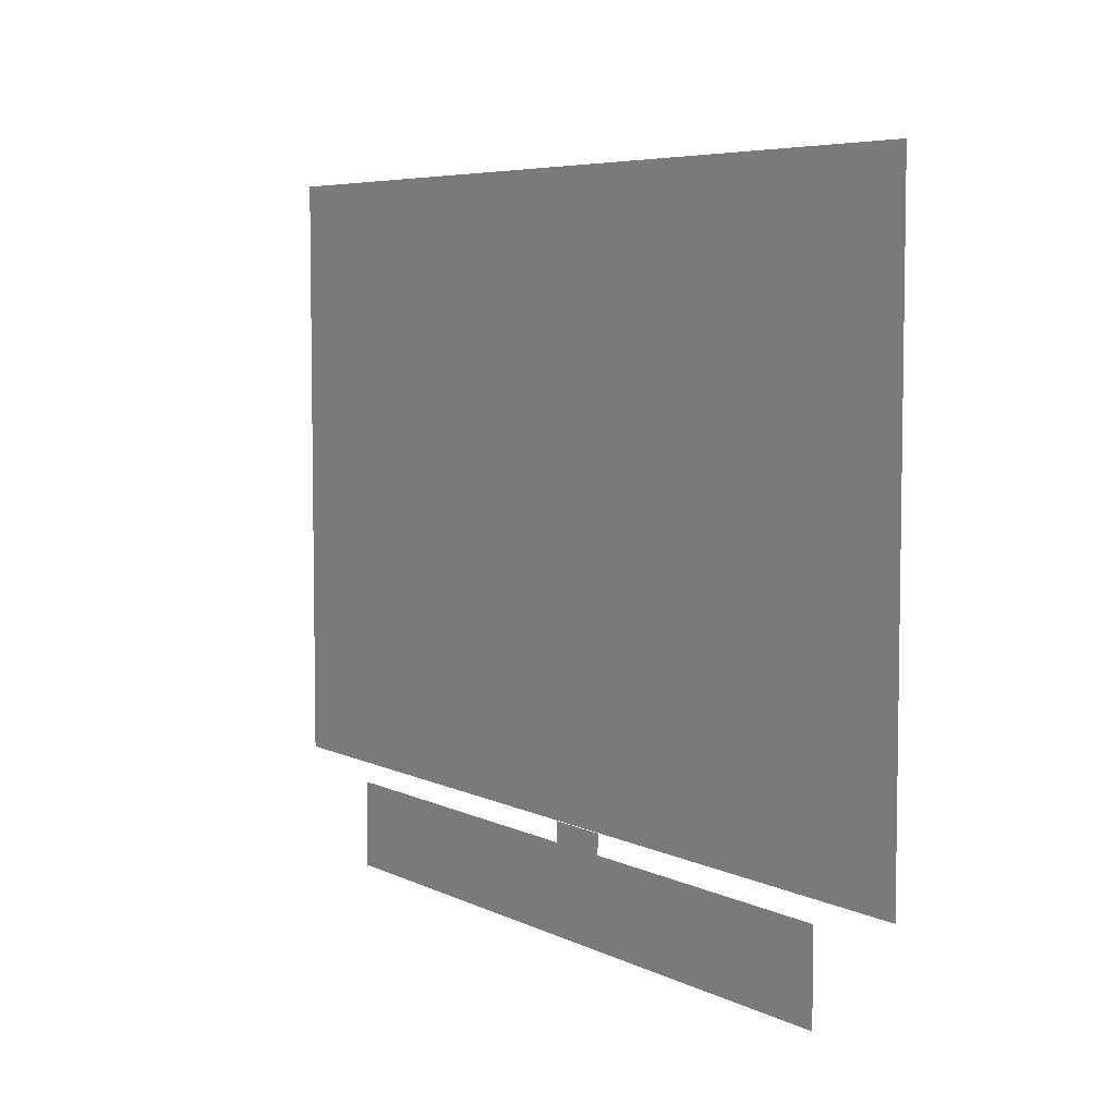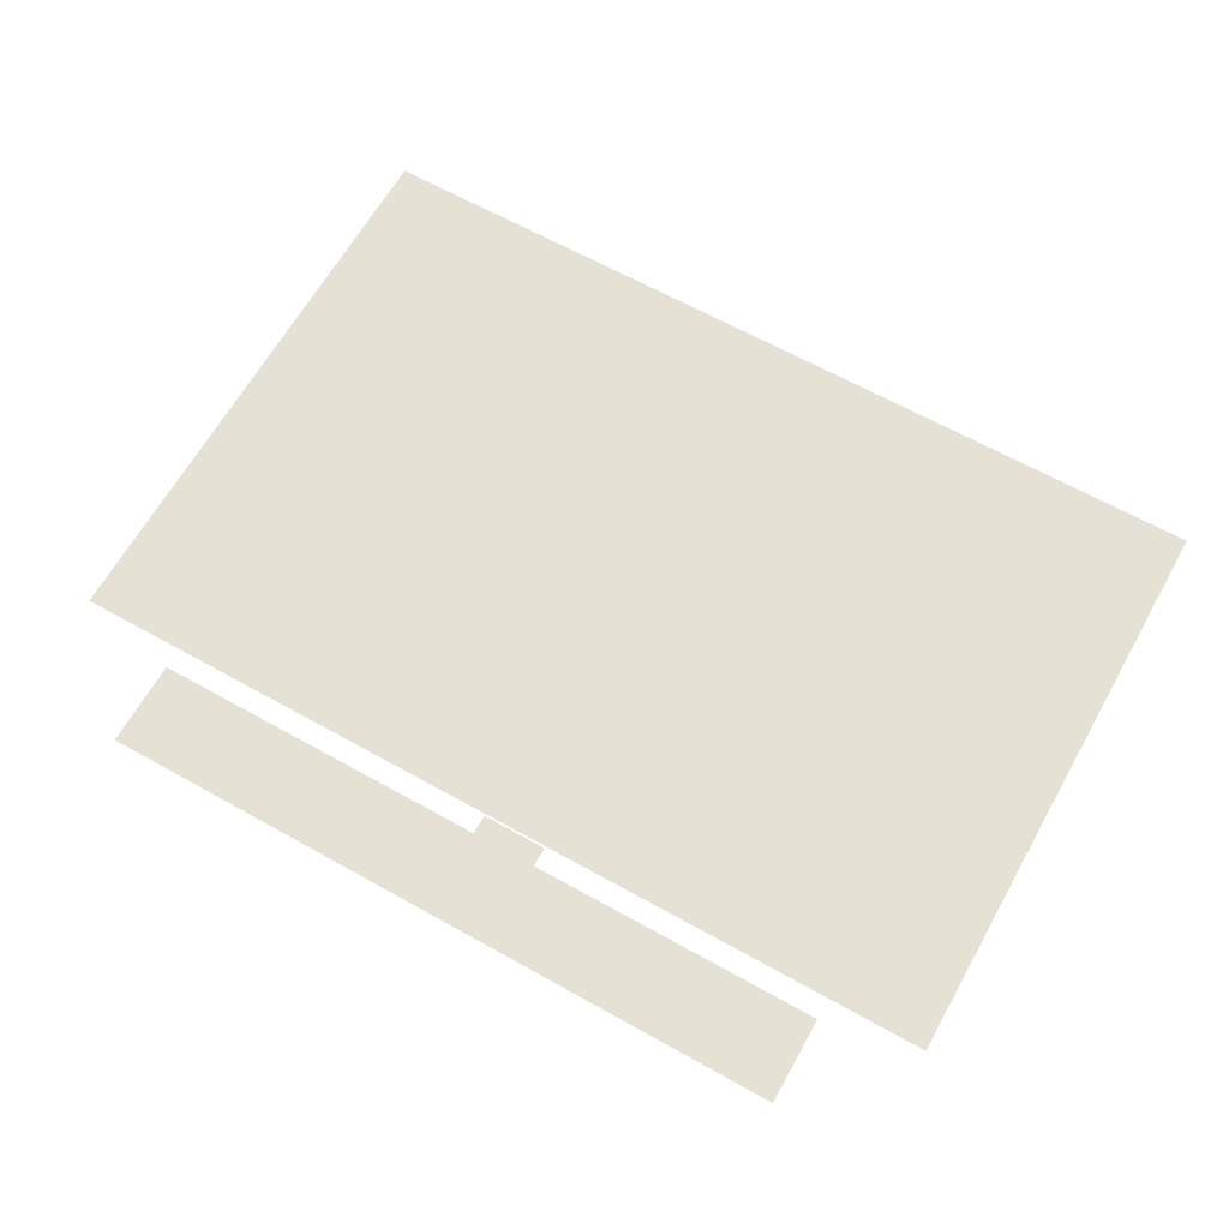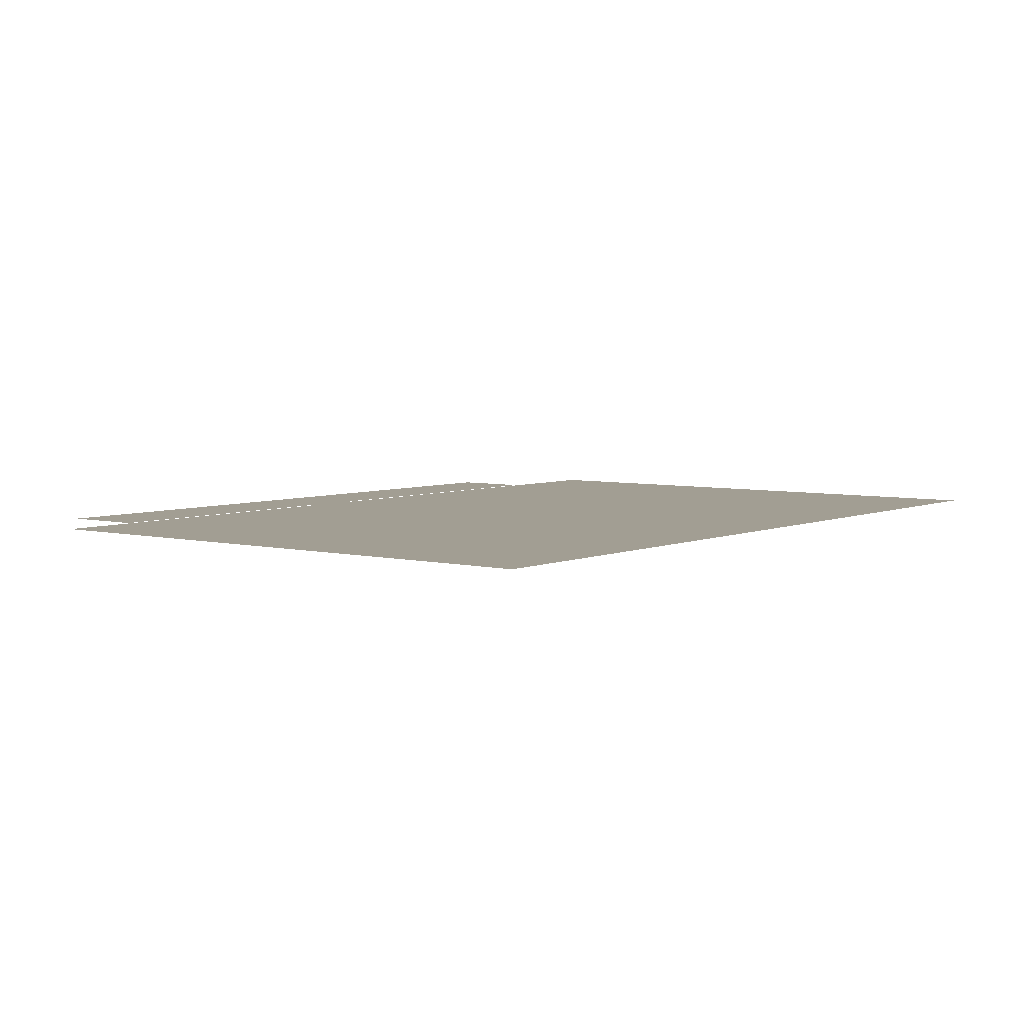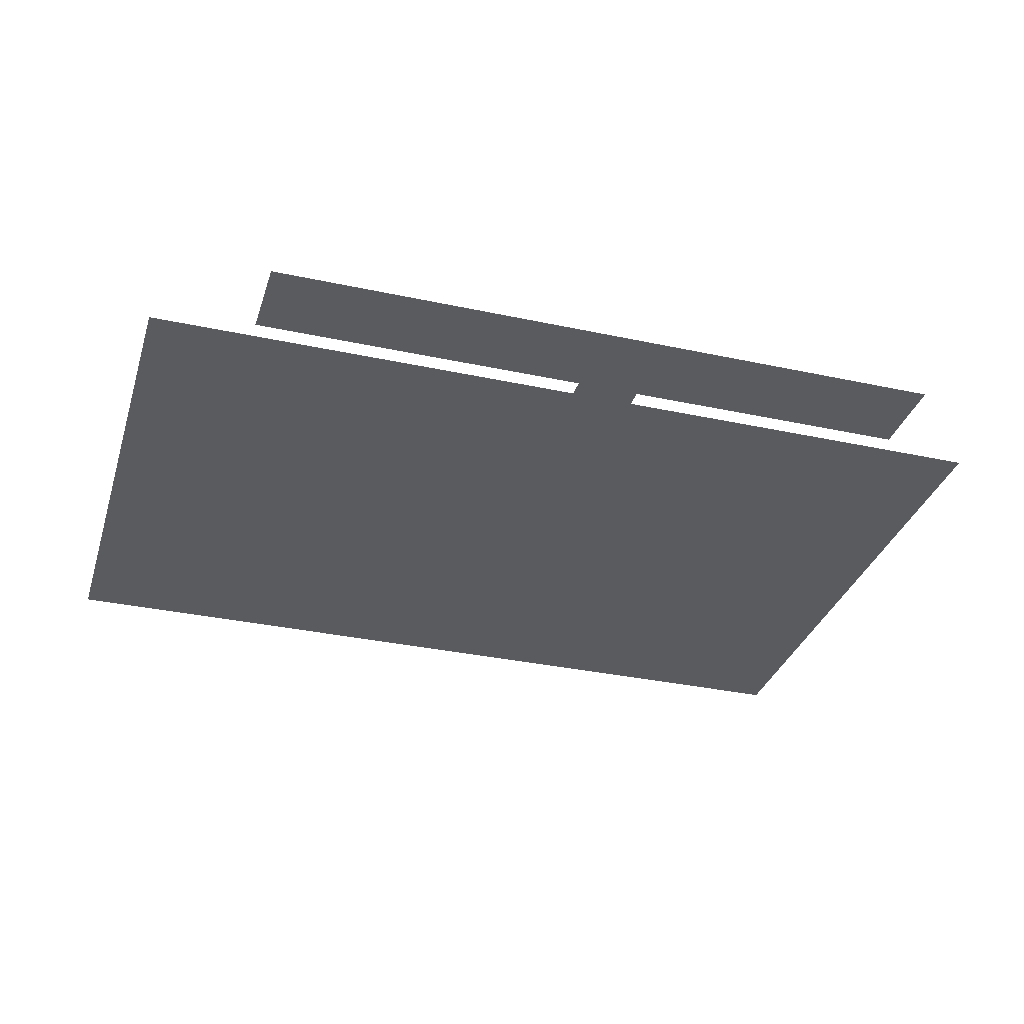
<metadata>
{"format":"obj","ext":"obj","renderer":"f3d","projection":"perspective","resolution":1024,"background":"white","views":[{"elev":5.9,"azim":55.7,"up":"+Y"},{"elev":64.8,"azim":29.4,"up":"+Z"},{"elev":5.1,"azim":127.4,"up":"+Z"},{"elev":-33.1,"azim":-16.6,"up":"+Z"}]}
</metadata>
<code>
v -0.06586 -0.03983 -0.006135
v 0.5229 -0.1123 -0.006135
v -0.06586 -0.1123 -0.006135
v 0.5229 -0.03983 -0.006135
v -0.06586 -0.1123 0.0301
v 0.5229 -0.03983 0.0301
v 0.5229 -0.1123 0.0301
v -0.06586 -0.03983 0.0301
v 0.6226 -0.03983 0.0301
v -0.06767 -0.03983 -0.006135
v 0.6226 -0.03983 -0.006135
v -0.1655 -0.03983 0.0301
v -0.09304 -0.03983 -0.006135
v -0.1112 -0.03983 -0.006135
v 0.4957 0.08699 0.0301
v 0.6226 0.4855 0.0301
v 0.4957 0.08699 0.1388
v -0.1474 -0.03983 -0.006135
v -0.1655 0.4855 -0.006135
v 0.6226 0.4855 -0.006135
v 0.4957 0.3587 0.0301
v 0.4957 0.3587 0.1388
v -0.03864 0.08699 0.0301
v -0.1655 -0.03983 -0.006135
v -0.1655 0.4855 0.0301
v -0.03864 0.3587 0.0301
v -0.03864 0.3587 0.1388
v -0.03864 0.08699 0.1388
v -0.1467 -0.03651 -0.006135
v -0.02963 -0.03601 -0.006135
v 0.6044 -0.02171 -0.006135
v -0.1453 -0.03633 -0.006135
v -0.001807 -0.03532 -0.006135
v -0.1481 -0.03633 -0.006135
v -0.0677 -0.03601 -0.006135
v 0.6044 0.4674 -0.006135
v -0.02822 -0.03582 -0.006135
v -0.000432 -0.03497 -0.006135
v -0.1494 -0.03578 -0.006135
v -0.144 -0.03578 -0.006135
v -0.03104 -0.03582 -0.006135
v -0.1474 0.4674 -0.006135
v -0.02691 -0.03528 -0.006135
v -0.003226 -0.03531 -0.006135
v 0.000803 -0.03428 -0.006135
v -0.0691 -0.03582 -0.006135
v -0.06629 -0.03583 -0.006135
v -0.1505 -0.03492 -0.006135
v -0.1514 -0.03379 -0.006135
v -0.1474 -0.02171 -0.006135
v -0.03235 -0.03528 -0.006135
v -0.004592 -0.03492 -0.006135
v 0.001819 -0.03329 -0.006135
v -0.07041 -0.03527 -0.006135
v -0.06498 -0.03529 -0.006135
v -0.152 -0.03248 -0.006135
v -0.1521 -0.03108 -0.006135
v -0.003101 -0.02453 -0.006135
v -0.03347 -0.03442 -0.006135
v -0.005813 -0.0342 -0.006135
v 0.002542 -0.03207 -0.006135
v -0.1429 -0.03492 -0.006135
v -0.142 -0.03379 -0.006135
v -0.152 -0.02967 -0.006135
v -0.001682 -0.02455 -0.006135
v -0.004476 -0.02488 -0.006135
v -0.1481 -0.02583 -0.006135
v -0.06385 -0.03444 -0.006135
v -0.02579 -0.03442 -0.006135
v -0.006804 -0.03318 -0.006135
v 0.002926 -0.0307 -0.006135
v -0.07153 -0.0344 -0.006135
v -0.1415 -0.03248 -0.006135
v -0.1514 -0.02836 -0.006135
v -0.1413 -0.03108 -0.006135
v -0.000316 -0.02493 -0.006135
v -0.02963 -0.02514 -0.006135
v -0.1494 -0.02637 -0.006135
v -0.1467 -0.02564 -0.006135
v -0.06298 -0.03331 -0.006135
v -0.03434 -0.03329 -0.006135
v -0.02492 -0.03329 -0.006135
v -0.0075 -0.03195 -0.006135
v 0.002943 -0.02928 -0.006135
v -0.07239 -0.03327 -0.006135
v -0.1505 -0.02723 -0.006135
v -0.1415 -0.02967 -0.006135
v 0.000905 -0.02565 -0.006135
v -0.06765 -0.02514 -0.006135
v -0.02822 -0.02532 -0.006135
v -0.144 -0.02637 -0.006135
v -0.06906 -0.02532 -0.006135
v -0.1453 -0.02583 -0.006135
v -0.02438 -0.03198 -0.006135
v -0.007851 -0.03057 -0.006135
v 0.002591 -0.02791 -0.006135
v -0.07293 -0.03195 -0.006135
v -0.142 -0.02836 -0.006135
v -0.07311 -0.03055 -0.006135
v 0.001896 -0.02667 -0.006135
v -0.005712 -0.02558 -0.006135
v -0.03104 -0.02532 -0.006135
v -0.1429 -0.02723 -0.006135
v -0.06243 -0.032 -0.006135
v -0.03488 -0.03198 -0.006135
v -0.02419 -0.03057 -0.006135
v -0.007835 -0.02915 -0.006135
v -0.07292 -0.02914 -0.006135
v -0.006728 -0.02657 -0.006135
v -0.06624 -0.02533 -0.006135
v -0.02691 -0.02587 -0.006135
v -0.0715 -0.02671 -0.006135
v -0.07037 -0.02585 -0.006135
v -0.03506 -0.03057 -0.006135
v -0.02438 -0.02917 -0.006135
v -0.007451 -0.02779 -0.006135
v -0.06224 -0.0306 -0.006135
v -0.07237 -0.02783 -0.006135
v -0.06242 -0.02919 -0.006135
v -0.03235 -0.02587 -0.006135
v -0.03488 -0.02917 -0.006135
v -0.02492 -0.02786 -0.006135
v -0.06295 -0.02788 -0.006135
v -0.02579 -0.02673 -0.006135
v -0.06493 -0.02588 -0.006135
v -0.06381 -0.02675 -0.006135
v -0.03434 -0.02786 -0.006135
v -0.03347 -0.02673 -0.006135
v -0.06586 -0.03983 -0.007947
v 0.5229 -0.1123 -0.007947
v -0.06586 -0.1123 -0.007947
v 0.5229 -0.03983 -0.007947
v -0.09681 -0.0363 -0.006135
v -0.09402 -0.03665 -0.006135
v -0.09544 -0.03666 -0.006135
v -0.09265 -0.03628 -0.006135
v -0.09805 -0.0356 -0.006135
v -0.09143 -0.03556 -0.006135
v -0.09906 -0.03461 -0.006135
v -0.09043 -0.03455 -0.006135
v -0.09977 -0.03338 -0.006135
v -0.08973 -0.03331 -0.006135
v -0.1001 -0.03201 -0.006135
v -0.08937 -0.03194 -0.006135
v -0.1002 -0.0306 -0.006135
v -0.08938 -0.03052 -0.006135
v -0.0998 -0.02922 -0.006135
v -0.08976 -0.02916 -0.006135
v -0.0991 -0.02799 -0.006135
v -0.09048 -0.02793 -0.006135
v -0.0981 -0.02698 -0.006135
v -0.09149 -0.02693 -0.006135
v -0.09688 -0.02626 -0.006135
v -0.09272 -0.02623 -0.006135
v -0.09551 -0.02588 -0.006135
v -0.09409 -0.02587 -0.006135
v 0.6044 -0.02208 -0.006135
v -0.1533 -0.02208 -0.006135
v -0.1533 0.4674 -0.006135
v 0.2766 -0.03994 -0.007947
v 0.2222 -0.03994 -0.007947
v 0.2766 -0.02327 -0.007947
v 0.2222 -0.02327 -0.007947
g mesh1_mesh1-geometry
f 1 2 3
f 2 1 4
f 2 5 3
f 5 1 3
f 6 2 4
f 5 2 7
f 1 5 8
f 2 6 7
f 6 4 9
f 6 5 7
f 5 6 8
f 1 8 10
f 11 9 4
f 8 6 9
f 12 10 8
f 13 10 12
f 8 9 12
f 14 13 12
f 15 9 16
f 9 17 16
f 12 9 15
f 18 14 12
f 19 16 20
f 15 16 21
f 22 16 17
f 23 12 15
f 24 18 12
f 16 19 25
f 21 16 26
f 22 15 21
f 22 27 16
f 15 22 17
f 12 23 25
f 25 26 16
f 25 16 27
f 25 23 26
f 12 25 28
f 27 28 25
g mesh1_mesh1-geometry
f 3 2 1
f 4 1 2
f 3 5 2
f 3 1 5
f 4 29 1
f 4 2 6
f 7 2 5
f 8 5 1
f 1 29 10
f 11 29 4
f 7 6 2
f 9 4 6
f 7 5 6
f 8 6 5
f 10 8 1
f 10 29 13
f 29 11 30
f 4 9 11
f 9 6 8
f 8 10 12
f 13 29 14
f 12 10 13
f 30 11 31
f 32 29 30
f 9 16 11
f 12 9 8
f 14 29 18
f 12 13 14
f 20 31 11
f 33 30 31
f 34 32 29
f 29 32 34
f 30 35 32
f 20 11 16
f 16 9 15
f 15 9 12
f 29 34 18
f 12 14 18
f 36 31 20
f 37 30 33
f 38 33 31
f 32 34 39
f 39 34 32
f 40 32 35
f 30 41 35
f 20 16 19
f 21 16 15
f 15 12 23
f 34 39 18
f 12 18 24
f 31 42 36
f 36 42 31
f 19 36 20
f 41 37 30
f 30 37 41
f 37 33 43
f 44 38 33
f 33 38 44
f 45 38 31
f 32 39 40
f 40 39 32
f 46 40 35
f 47 35 41
f 25 19 16
f 26 16 21
f 21 15 22
f 17 28 22
f 17 22 15
f 25 23 12
f 23 28 15
f 39 48 18
f 18 49 24
f 24 19 12
f 42 31 50
f 50 31 42
f 36 19 42
f 37 41 51
f 51 41 37
f 44 43 33
f 37 51 43
f 43 51 37
f 38 44 52
f 52 44 38
f 38 52 45
f 45 52 38
f 53 45 31
f 40 39 48
f 48 39 40
f 54 40 46
f 46 47 35
f 35 47 46
f 55 47 41
f 25 12 19
f 16 26 25
f 26 22 21
f 21 22 26
f 27 22 28
f 22 26 27
f 27 26 22
f 17 15 28
f 26 23 25
f 28 26 23
f 23 26 28
f 48 49 18
f 56 24 49
f 19 24 57
f 50 58 31
f 42 19 50
f 51 55 41
f 52 43 44
f 43 51 59
f 59 51 43
f 45 52 60
f 60 52 45
f 45 60 53
f 53 60 45
f 61 53 31
f 40 48 62
f 62 48 40
f 62 40 54
f 55 46 54
f 54 46 55
f 47 46 55
f 55 46 47
f 26 28 27
f 27 28 26
f 62 48 49
f 49 48 62
f 57 24 56
f 63 49 56
f 56 49 63
f 64 19 57
f 58 65 31
f 58 50 66
f 50 19 67
f 68 55 51
f 69 43 52
f 59 68 51
f 43 59 69
f 69 59 43
f 60 69 52
f 53 60 70
f 70 60 53
f 53 70 61
f 61 70 53
f 71 61 31
f 72 62 54
f 55 54 68
f 68 54 55
f 62 49 63
f 63 49 62
f 73 56 57
f 57 56 73
f 63 56 73
f 73 56 63
f 74 19 64
f 75 57 64
f 64 57 75
f 65 76 31
f 65 66 58
f 58 66 65
f 66 50 77
f 67 19 78
f 79 50 67
f 80 68 59
f 69 59 81
f 81 59 69
f 82 69 60
f 70 82 60
f 61 70 83
f 83 70 61
f 61 83 71
f 71 83 61
f 84 71 31
f 63 62 72
f 68 54 72
f 72 54 68
f 73 57 75
f 75 57 73
f 73 63 85
f 86 19 74
f 87 64 74
f 74 64 87
f 75 64 87
f 87 64 75
f 76 88 31
f 76 66 65
f 65 66 76
f 77 50 89
f 77 90 66
f 78 19 86
f 91 78 67
f 67 78 91
f 92 50 79
f 93 67 79
f 79 67 93
f 68 72 80
f 80 72 68
f 81 80 59
f 69 81 82
f 82 81 69
f 94 82 70
f 83 94 70
f 71 83 95
f 95 83 71
f 71 95 84
f 84 95 71
f 96 84 31
f 85 63 72
f 75 73 97
f 97 73 85
f 98 74 86
f 86 74 98
f 87 74 98
f 98 74 87
f 87 75 99
f 88 100 31
f 88 101 76
f 76 101 88
f 76 101 66
f 66 101 76
f 89 50 92
f 77 89 102
f 66 90 101
f 90 102 77
f 77 102 90
f 103 86 78
f 78 86 103
f 103 78 91
f 91 78 103
f 91 67 93
f 93 67 91
f 79 93 92
f 80 72 85
f 85 72 80
f 104 80 81
f 82 81 105
f 105 81 82
f 82 105 94
f 94 105 82
f 106 94 83
f 95 106 83
f 84 95 107
f 107 95 84
f 84 107 96
f 96 107 84
f 100 96 31
f 99 75 97
f 104 85 97
f 97 85 104
f 98 86 103
f 103 86 98
f 98 87 108
f 108 87 99
f 100 109 88
f 88 109 100
f 88 109 101
f 101 109 88
f 110 92 89
f 89 92 110
f 89 110 102
f 90 111 101
f 111 102 90
f 90 102 111
f 91 103 112
f 93 91 113
f 92 93 113
f 80 85 104
f 104 85 80
f 105 104 81
f 94 105 114
f 114 105 94
f 94 114 106
f 106 114 94
f 115 106 95
f 107 115 95
f 96 107 116
f 116 107 96
f 96 116 100
f 100 116 96
f 117 97 99
f 99 97 117
f 104 97 117
f 117 97 104
f 103 98 118
f 118 98 108
f 119 99 108
f 108 99 119
f 100 116 109
f 109 116 100
f 101 111 109
f 110 113 92
f 92 113 110
f 102 110 120
f 111 120 102
f 102 120 111
f 112 103 118
f 113 91 112
f 117 104 105
f 114 117 105
f 106 114 121
f 121 114 106
f 106 121 115
f 115 121 106
f 122 115 107
f 116 122 107
f 117 99 119
f 119 99 117
f 123 108 118
f 118 108 123
f 119 108 123
f 123 108 119
f 109 124 116
f 111 124 109
f 125 113 110
f 110 113 125
f 110 125 120
f 124 120 111
f 111 120 124
f 126 118 112
f 112 118 126
f 125 112 113
f 113 112 125
f 119 117 114
f 121 119 114
f 115 121 127
f 127 121 115
f 115 127 122
f 122 127 115
f 124 122 116
f 123 118 126
f 126 118 123
f 123 119 121
f 120 125 128
f 124 128 120
f 120 128 124
f 126 112 125
f 125 112 126
f 127 123 121
f 122 127 128
f 128 127 122
f 122 128 124
f 124 128 122
f 126 123 127
f 125 126 128
f 128 126 127
g mesh1_mesh1-geometry
f 1 29 4
f 10 29 1
f 4 29 11
f 13 29 10
f 30 11 29
f 14 29 13
f 31 11 30
f 30 29 32
f 11 16 9
f 18 29 14
f 11 31 20
f 31 30 33
f 32 35 30
f 16 11 20
f 18 34 29
f 20 31 36
f 33 30 37
f 31 33 38
f 35 32 40
f 35 41 30
f 18 39 34
f 20 36 19
f 43 33 37
f 31 38 45
f 35 40 46
f 41 35 47
f 18 48 39
f 24 49 18
f 12 19 24
f 42 19 36
f 33 43 44
f 31 45 53
f 46 40 54
f 41 47 55
f 19 12 25
f 18 49 48
f 49 24 56
f 57 24 19
f 31 58 50
f 50 19 42
f 41 55 51
f 44 43 52
f 31 53 61
f 54 40 62
f 56 24 57
f 57 19 64
f 31 65 58
f 66 50 58
f 67 19 50
f 51 55 68
f 52 43 69
f 51 68 59
f 52 69 60
f 31 61 71
f 54 62 72
f 64 19 74
f 31 76 65
f 77 50 66
f 78 19 67
f 67 50 79
f 59 68 80
f 60 69 82
f 60 82 70
f 31 71 84
f 72 62 63
f 85 63 73
f 74 19 86
f 31 88 76
f 89 50 77
f 66 90 77
f 86 19 78
f 79 50 92
f 59 80 81
f 70 82 94
f 70 94 83
f 31 84 96
f 72 63 85
f 97 73 75
f 85 73 97
f 99 75 87
f 31 100 88
f 92 50 89
f 102 89 77
f 101 90 66
f 92 93 79
f 81 80 104
f 83 94 106
f 83 106 95
f 31 96 100
f 97 75 99
f 108 87 98
f 99 87 108
f 102 110 89
f 101 111 90
f 112 103 91
f 113 91 93
f 113 93 92
f 81 104 105
f 95 106 115
f 95 115 107
f 118 98 103
f 108 98 118
f 109 111 101
f 120 110 102
f 118 103 112
f 112 91 113
f 105 104 117
f 105 117 114
f 107 115 122
f 107 122 116
f 116 124 109
f 109 124 111
f 120 125 110
f 114 117 119
f 114 119 121
f 116 122 124
f 121 119 123
f 128 125 120
f 121 123 127
f 127 123 126
f 128 126 125
f 127 126 128
g mesh1_mesh1-geometry
f 16 17 9
f 17 16 22
f 16 27 22
f 27 16 25
f 28 25 12
f 25 28 27
g mesh1_mesh1-geometry
f 22 28 17
f 15 28 23
f 28 22 27
f 28 15 17
g mesh2_mesh2-geometry
f 129 130 131
f 130 129 132
f 131 130 129
f 132 129 130
g mesh3_mesh3-geometry
f 133 134 135
f 134 133 136
f 135 134 133
f 136 133 134
f 136 133 137
f 137 133 136
f 136 137 138
f 138 137 136
f 138 137 139
f 139 137 138
f 138 139 140
f 140 139 138
f 140 139 141
f 141 139 140
f 140 141 142
f 142 141 140
f 142 141 143
f 143 141 142
f 142 143 144
f 144 143 142
f 144 143 145
f 145 143 144
f 144 145 146
f 146 145 144
f 146 145 147
f 147 145 146
f 146 147 148
f 148 147 146
f 148 147 149
f 149 147 148
f 148 149 150
f 150 149 148
f 150 149 151
f 151 149 150
f 150 151 152
f 152 151 150
f 152 151 153
f 153 151 152
f 152 153 154
f 154 153 152
f 154 153 155
f 155 153 154
f 154 155 156
f 156 155 154
g mesh4_mesh4-geometry
f 157 158 36
f 157 36 158
f 159 36 158
f 159 158 36
g mesh5_mesh5-geometry
f 160 161 162
f 160 162 161
f 163 162 161
f 163 161 162
g mesh6_mesh6-geometry
l 50 31
l 42 50
l 31 36
l 36 42
g mesh7_mesh7-geometry
l 57 64
l 56 57
l 64 74
l 49 56
l 74 86
l 48 49
l 86 78
l 39 48
l 78 67
l 34 39
l 67 79
l 29 34
l 79 93
l 32 29
l 93 91
l 40 32
l 91 103
l 62 40
l 103 98
l 63 62
l 98 87
l 73 63
l 87 75
l 75 73
g mesh8_mesh8-geometry
l 52 60
l 44 52
l 60 70
l 33 44
l 70 83
l 38 33
l 83 95
l 45 38
l 95 107
l 53 45
l 107 116
l 61 53
l 116 109
l 71 61
l 109 101
l 84 71
l 101 66
l 96 84
l 66 58
l 100 96
l 58 65
l 88 100
l 65 76
l 76 88
g mesh9_mesh9-geometry
l 106 94
l 115 106
l 94 82
l 122 115
l 82 69
l 124 122
l 69 43
l 111 124
l 43 37
l 90 111
l 37 30
l 77 90
l 30 41
l 102 77
l 41 51
l 120 102
l 51 59
l 128 120
l 59 81
l 127 128
l 81 105
l 121 127
l 105 114
l 114 121
g mesh10_mesh10-geometry
l 54 72
l 46 54
l 72 85
l 35 46
l 85 97
l 47 35
l 97 99
l 55 47
l 99 108
l 68 55
l 108 118
l 80 68
l 118 112
l 104 80
l 112 113
l 117 104
l 113 92
l 119 117
l 92 89
l 123 119
l 89 110
l 126 123
l 110 125
l 125 126
g mesh11_mesh11-geometry
l 26 27
g mesh12_mesh12-geometry
l 23 28
g mesh13_mesh13-geometry
l 2 130

</code>
